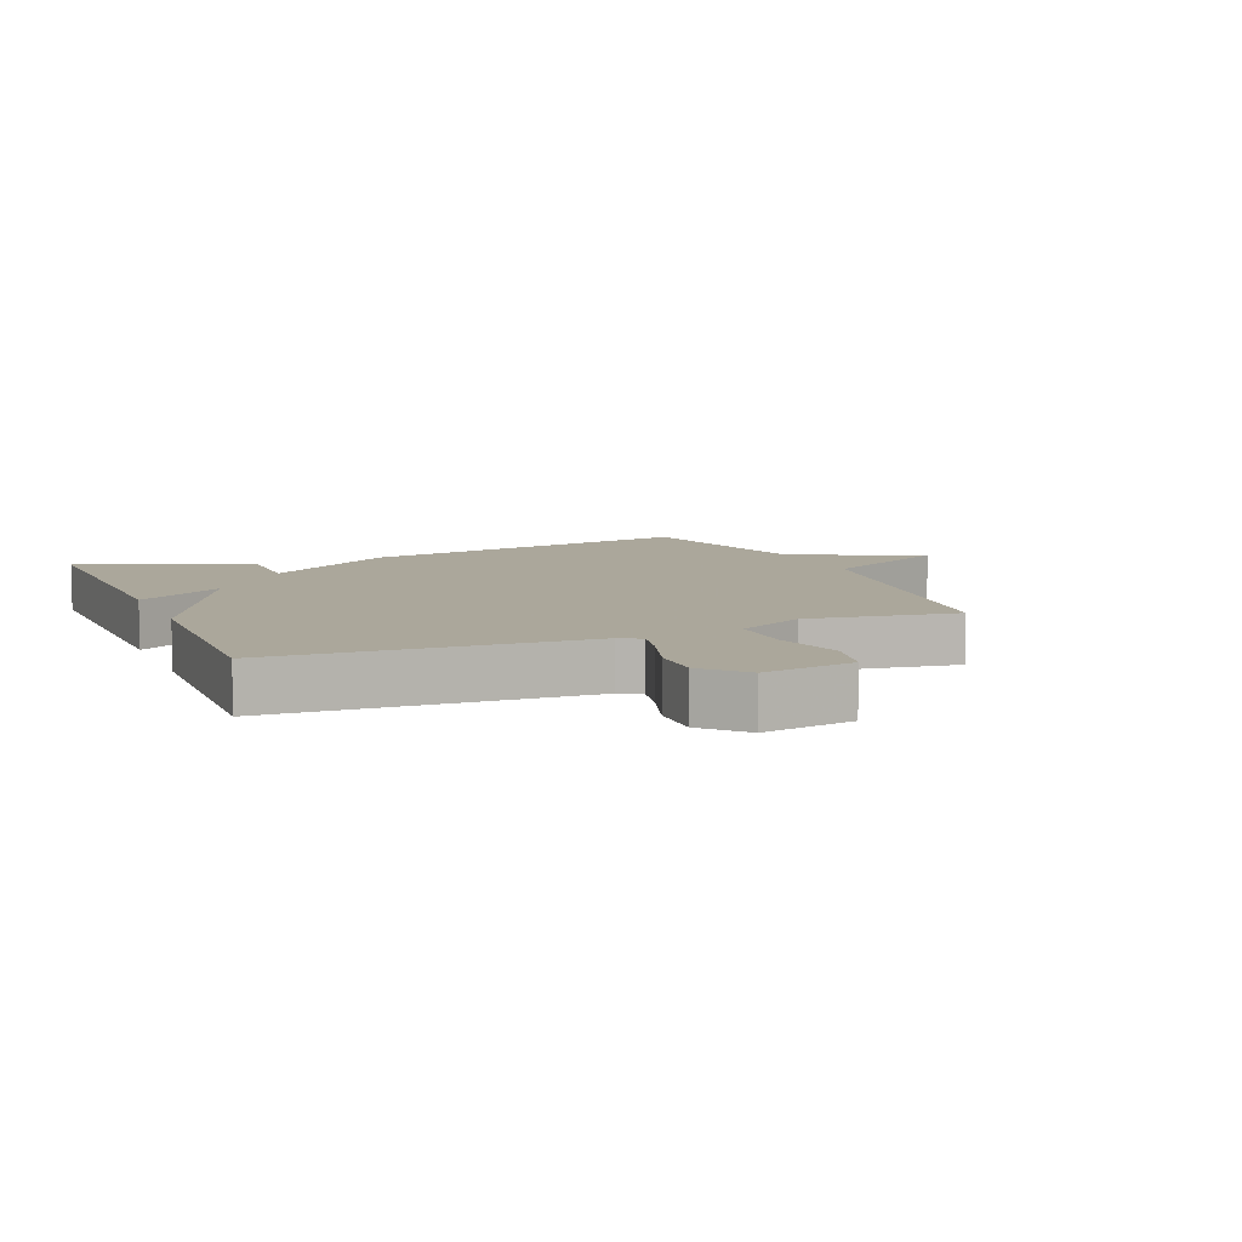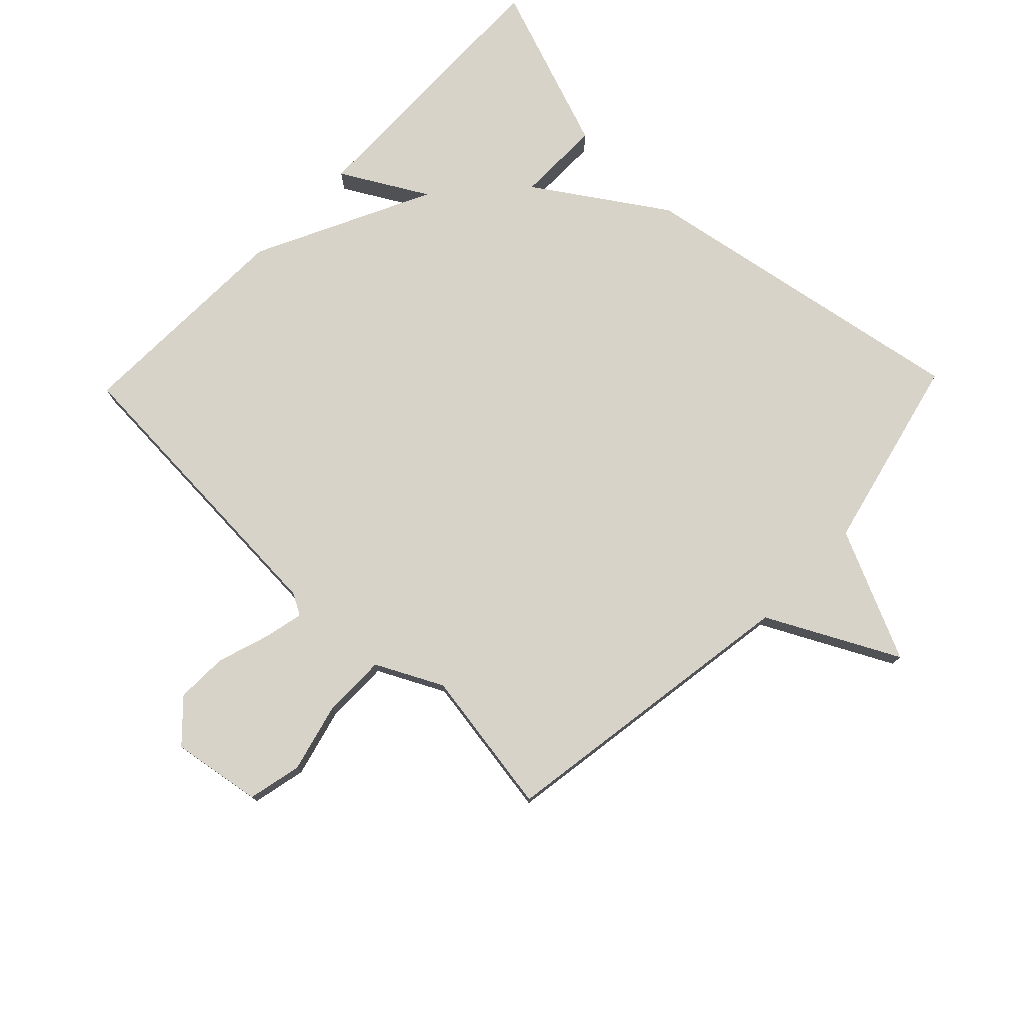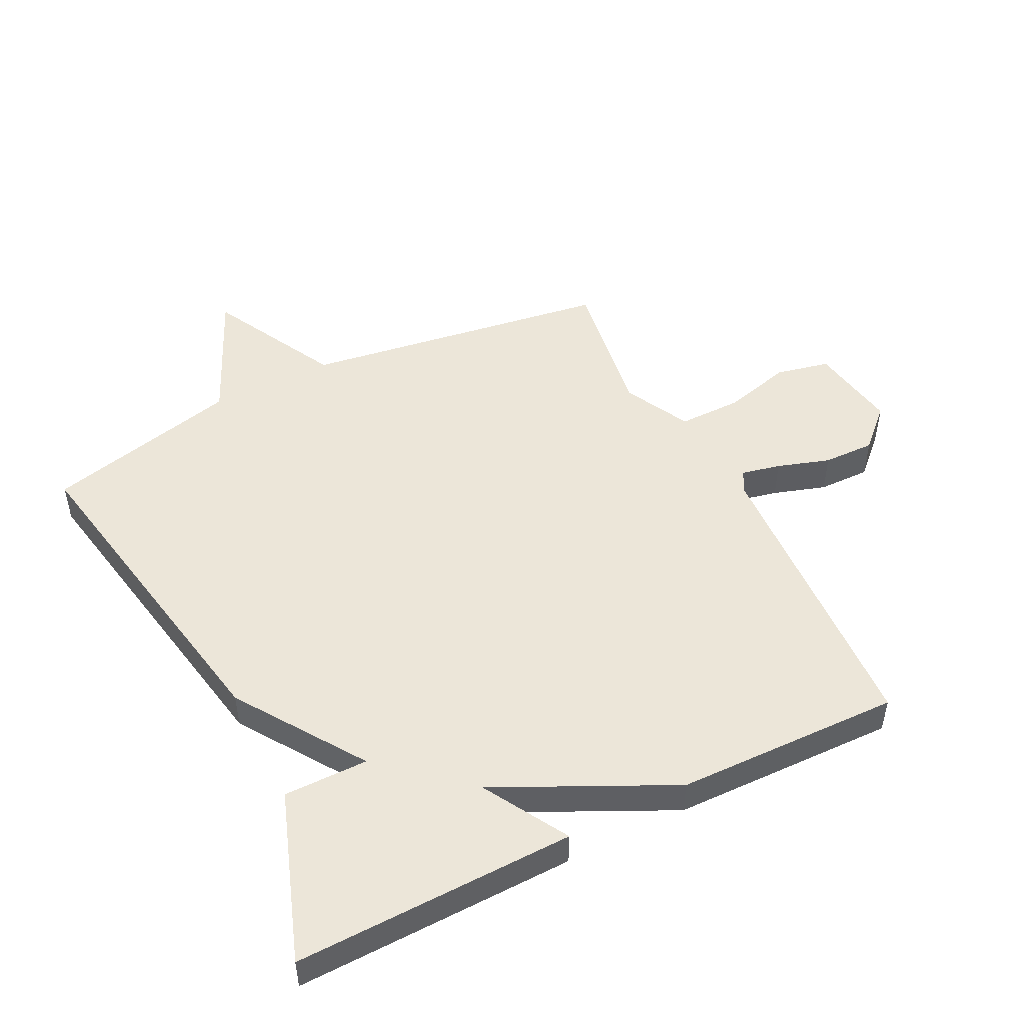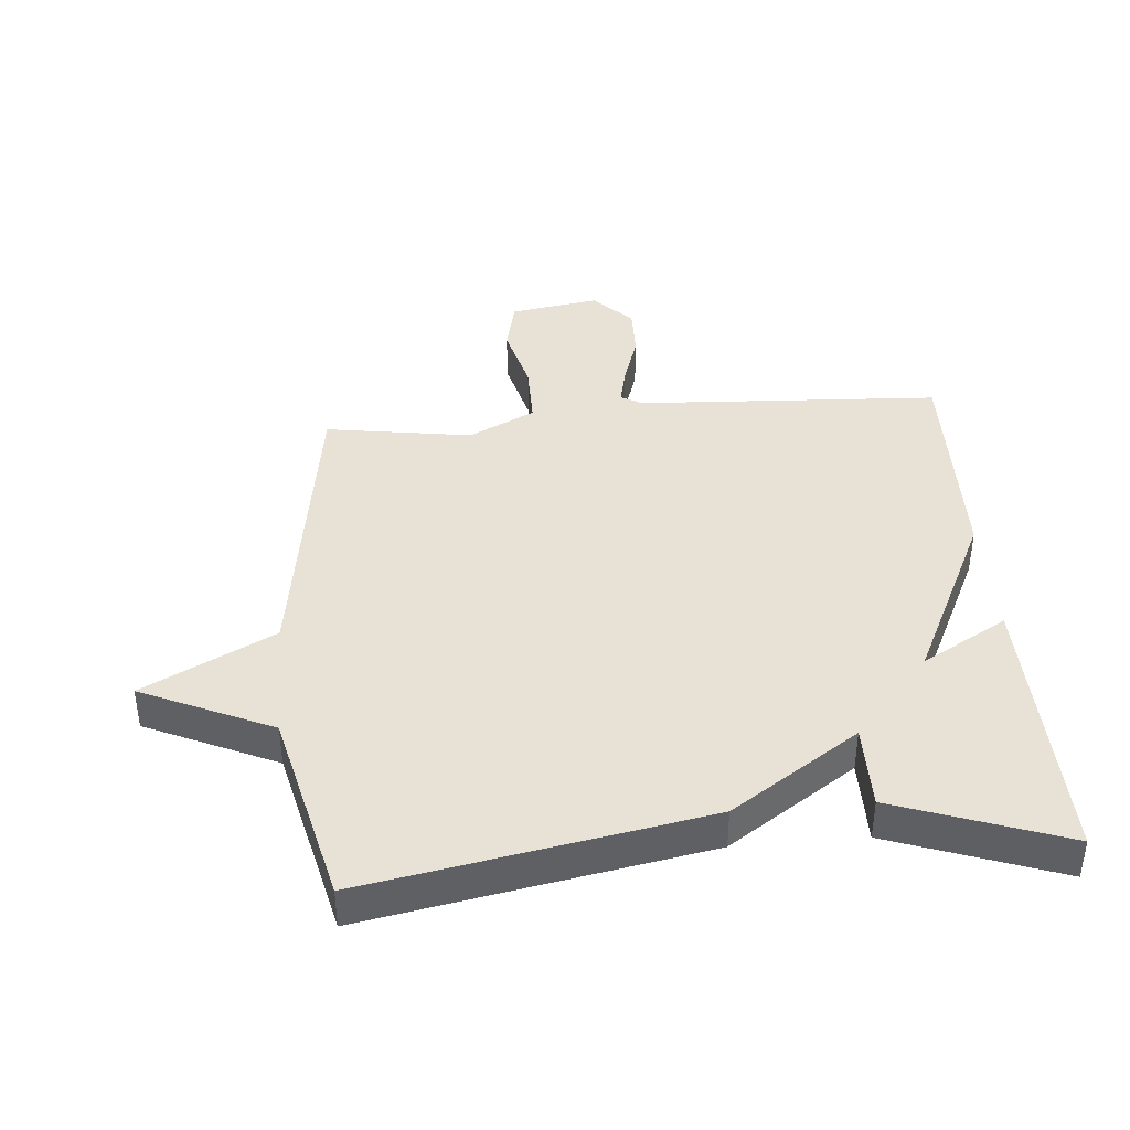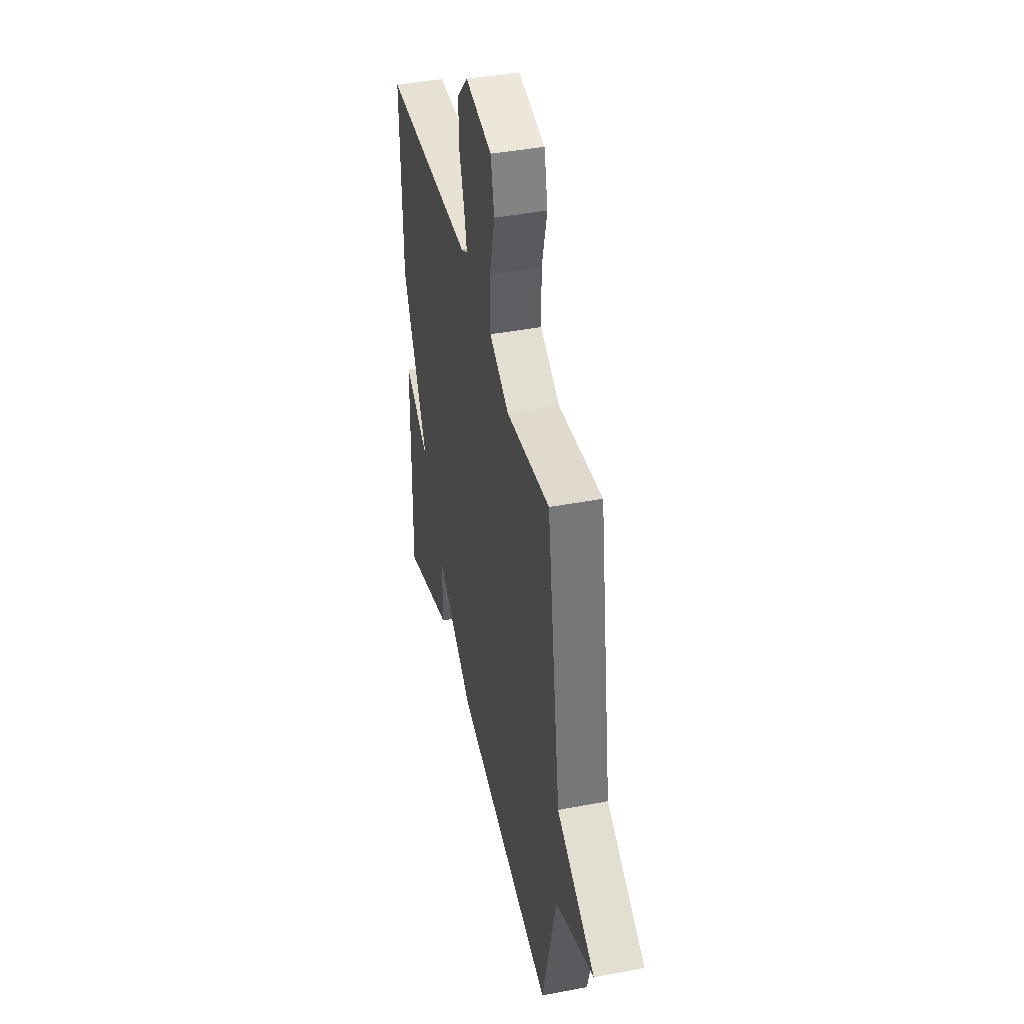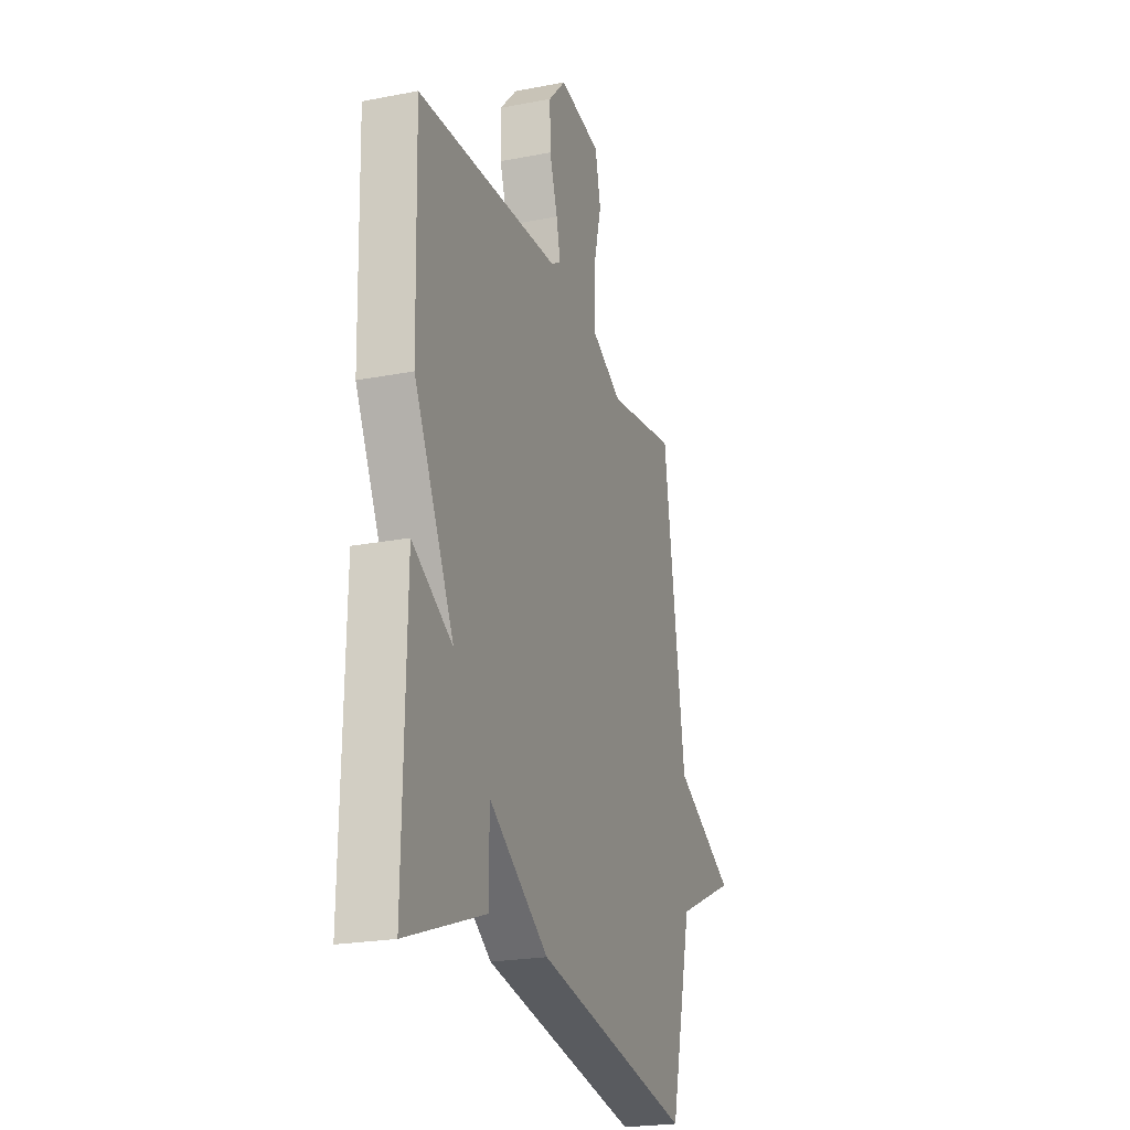
<metadata>
{"format":"obj","ext":"obj","renderer":"f3d","projection":"perspective","resolution":1024,"background":"white","views":[{"elev":8.2,"azim":-22.8,"up":"+Y"},{"elev":77.0,"azim":44.0,"up":"+Y"},{"elev":49.3,"azim":-116.8,"up":"+Y"},{"elev":40.4,"azim":175.0,"up":"+Y"},{"elev":42.1,"azim":77.1,"up":"+Z"},{"elev":-22.7,"azim":-71.6,"up":"+Z"}]}
</metadata>
<code>
v -0.5 0.07 -0.5
v -0.491 0.07 -0.056
v -0.356 0.07 -0.133
v -0.491 0.07 0.144
v -0.5 0.07 0.5
v -0.02 0.07 0.527
v 0.014 0.07 0.546
v 0 0.07 0.608
v -0.027 0.07 0.691
v -0.029 0.07 0.773
v 0.03 0.07 0.835
v 0.172 0.07 0.812
v 0.191 0.07 0.727
v 0.163 0.07 0.617
v 0.163 0.07 0.517
v 0.268 0.07 0.464
v 0.5 0.07 0.5
v 0.574 0.07 0.01
v 0.78 0.07 -0.096
v 0.574 0.07 -0.19
v 0.5 0.07 -0.5
v -0.033 0.07 -0.404
v -0.234 0.07 -0.27
v -0.233 0.07 -0.404
v -0.5 0 -0.5
v -0.491 0 -0.056
v -0.356 0 -0.133
v -0.491 0 0.144
v -0.5 0 0.5
v -0.02 0 0.527
v 0.014 0 0.546
v 0 0 0.608
v -0.027 0 0.691
v -0.029 0 0.773
v 0.03 0 0.835
v 0.172 0 0.812
v 0.191 0 0.727
v 0.163 0 0.617
v 0.163 0 0.517
v 0.268 0 0.464
v 0.5 0 0.5
v 0.574 0 0.01
v 0.78 0 -0.096
v 0.574 0 -0.19
v 0.5 0 -0.5
v -0.033 0 -0.404
v -0.234 0 -0.27
v -0.233 0 -0.404
f 1 2 3
f 24 1 3
f 23 24 3
f 4 5 6
f 3 4 6
f 23 3 6
f 22 23 6
f 21 22 6
f 20 21 6
f 18 19 20
f 16 17 18 20
f 20 6 7
f 16 20 7
f 15 16 7
f 14 15 7 8
f 12 13 14
f 11 12 14
f 10 11 14
f 9 10 14
f 8 9 14
f 27 26 25
f 27 25 48
f 27 48 47
f 30 29 28
f 30 28 27
f 30 27 47
f 30 47 46
f 30 46 45
f 30 45 44
f 44 43 42
f 44 42 41 40
f 31 30 44
f 31 44 40
f 31 40 39
f 32 31 39 38
f 38 37 36
f 38 36 35
f 38 35 34
f 38 34 33
f 38 33 32
f 1 25 26 2
f 2 26 27 3
f 3 27 28 4
f 4 28 29 5
f 5 29 30 6
f 6 30 31 7
f 7 31 32 8
f 8 32 33 9
f 9 33 34 10
f 10 34 35 11
f 11 35 36 12
f 12 36 37 13
f 13 37 38 14
f 14 38 39 15
f 15 39 40 16
f 16 40 41 17
f 17 41 42 18
f 18 42 43 19
f 19 43 44 20
f 20 44 45 21
f 21 45 46 22
f 22 46 47 23
f 23 47 48 24
f 24 48 25 1

</code>
